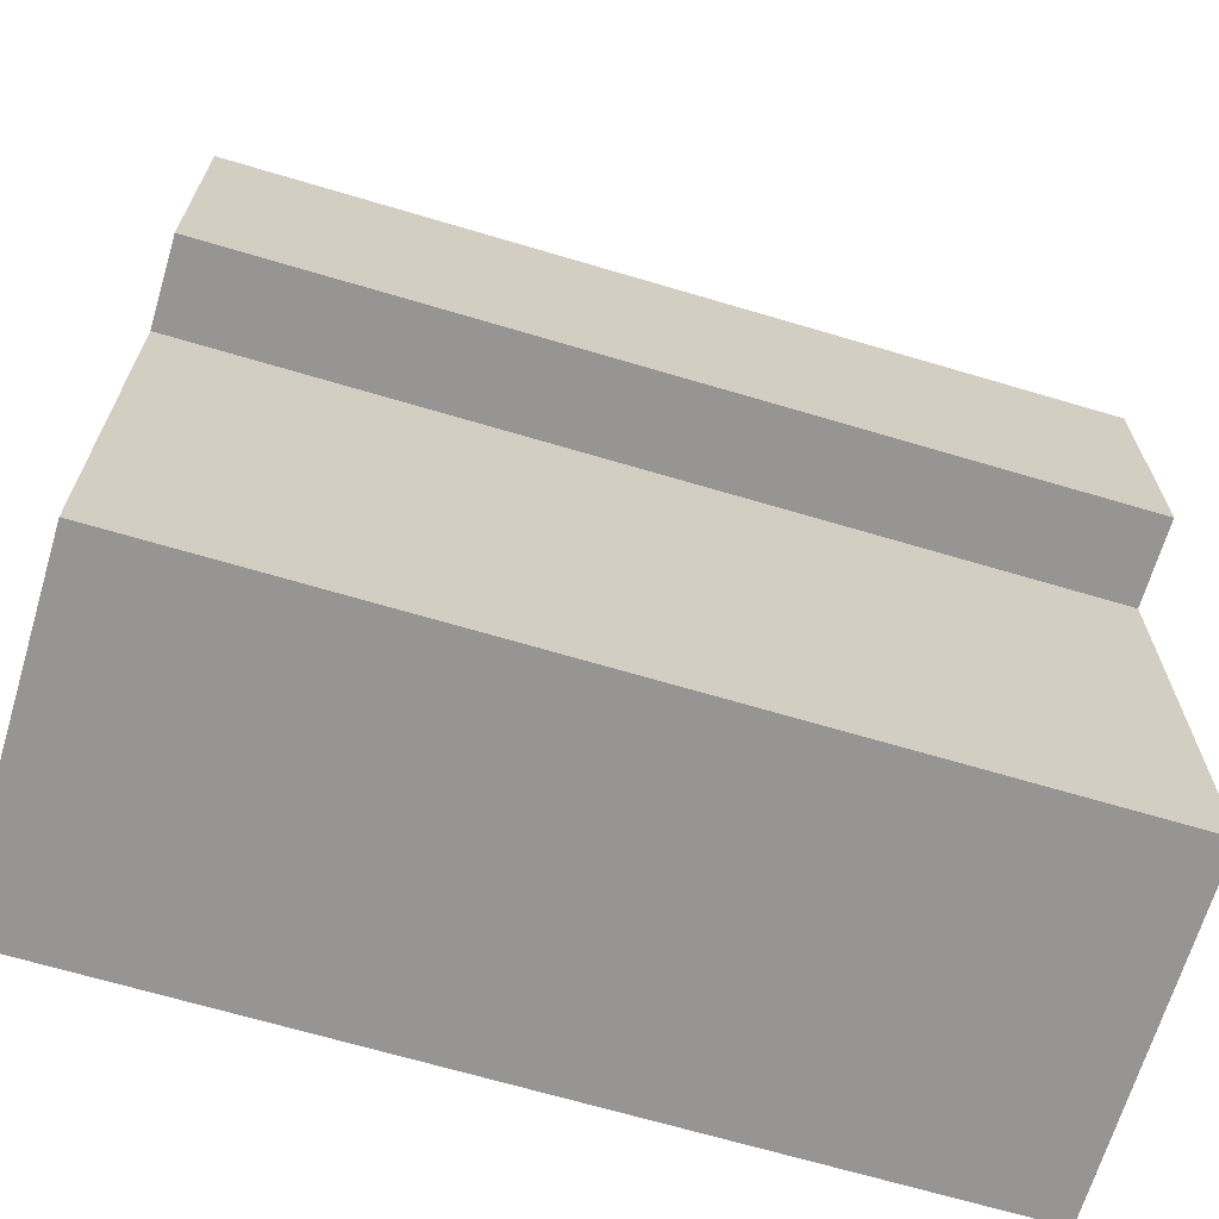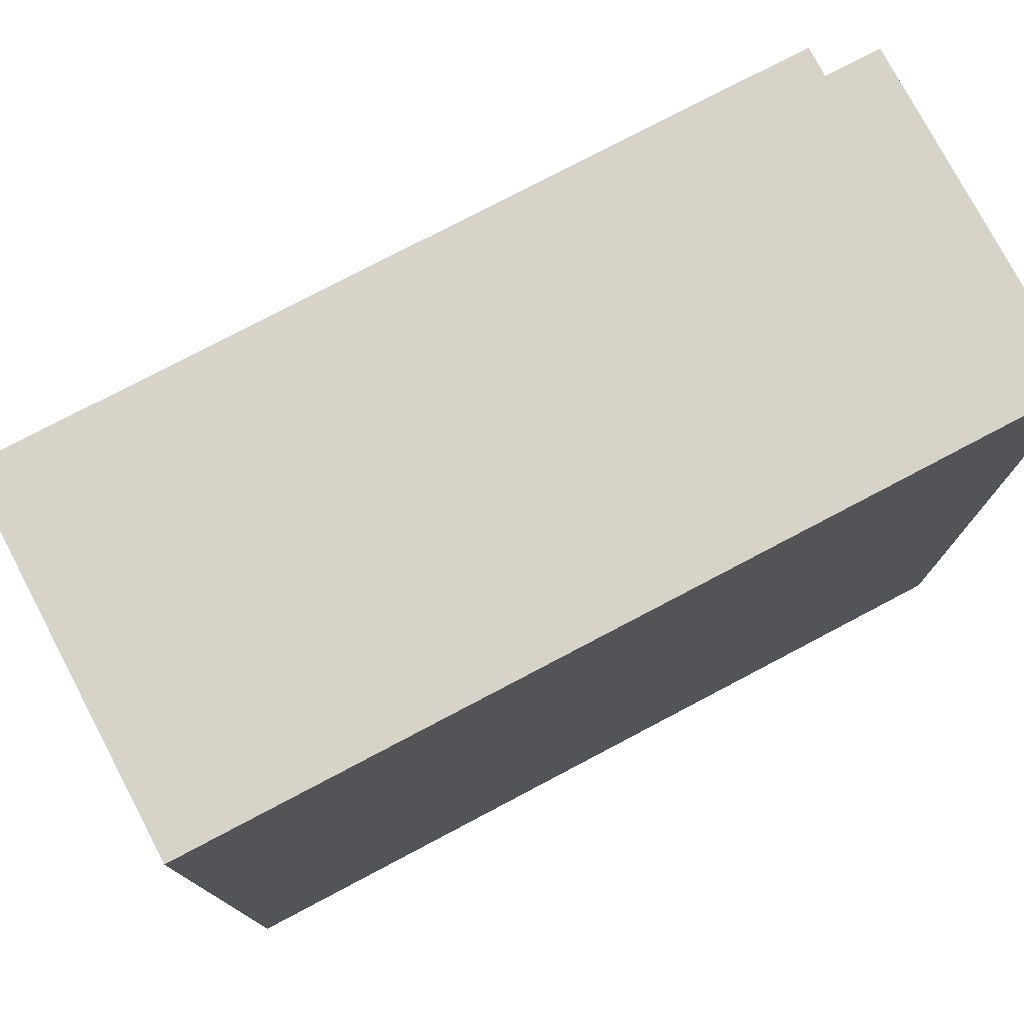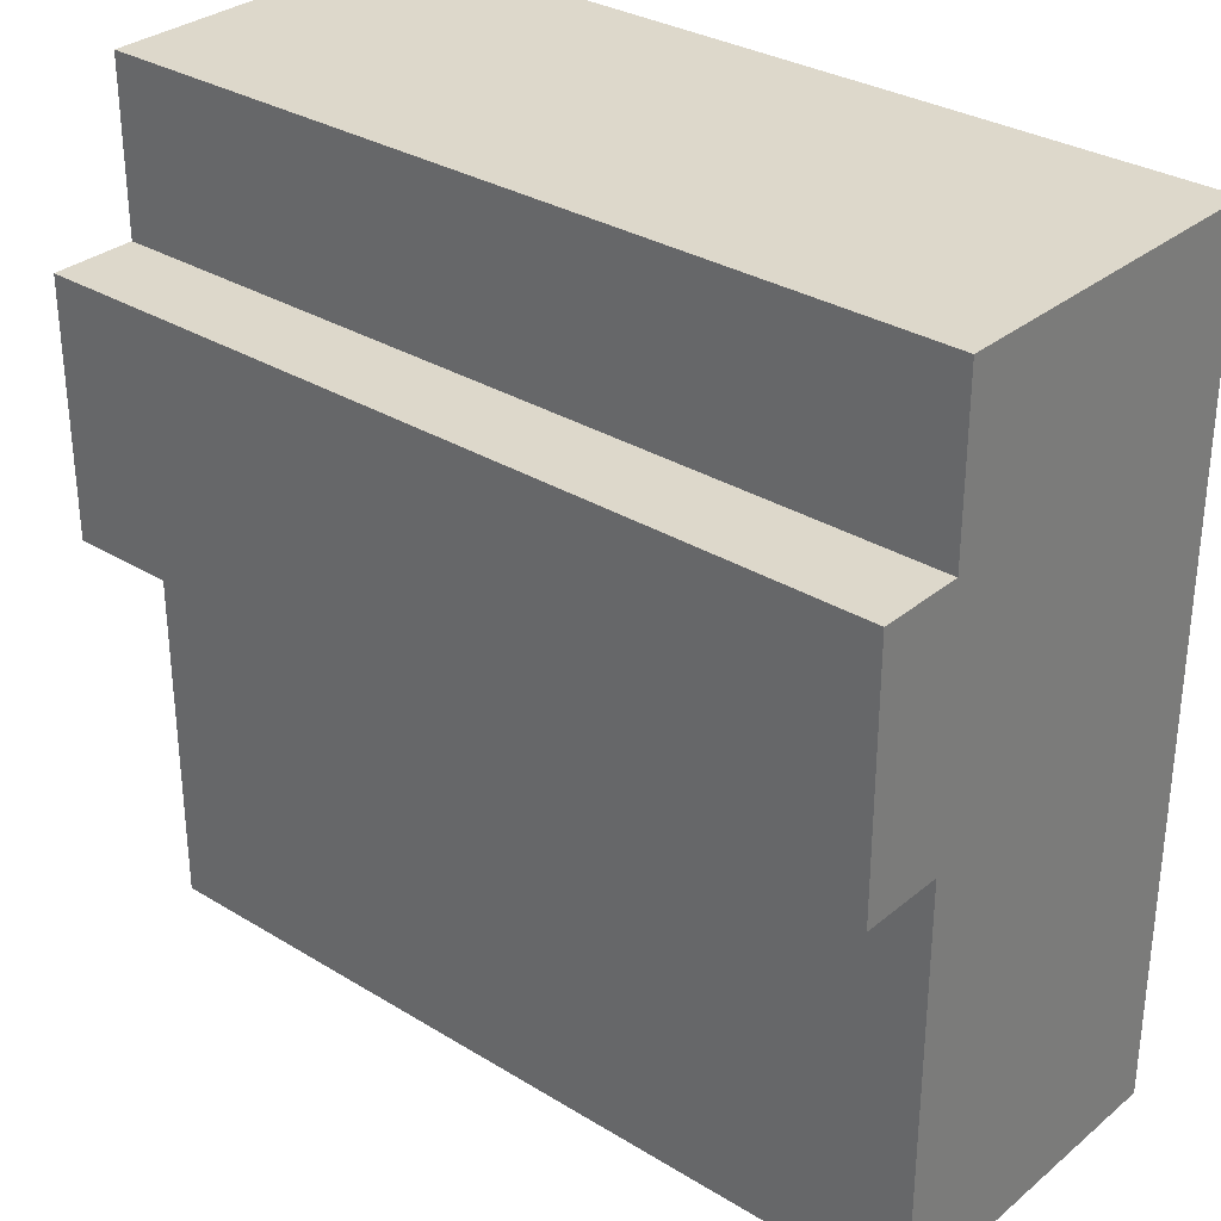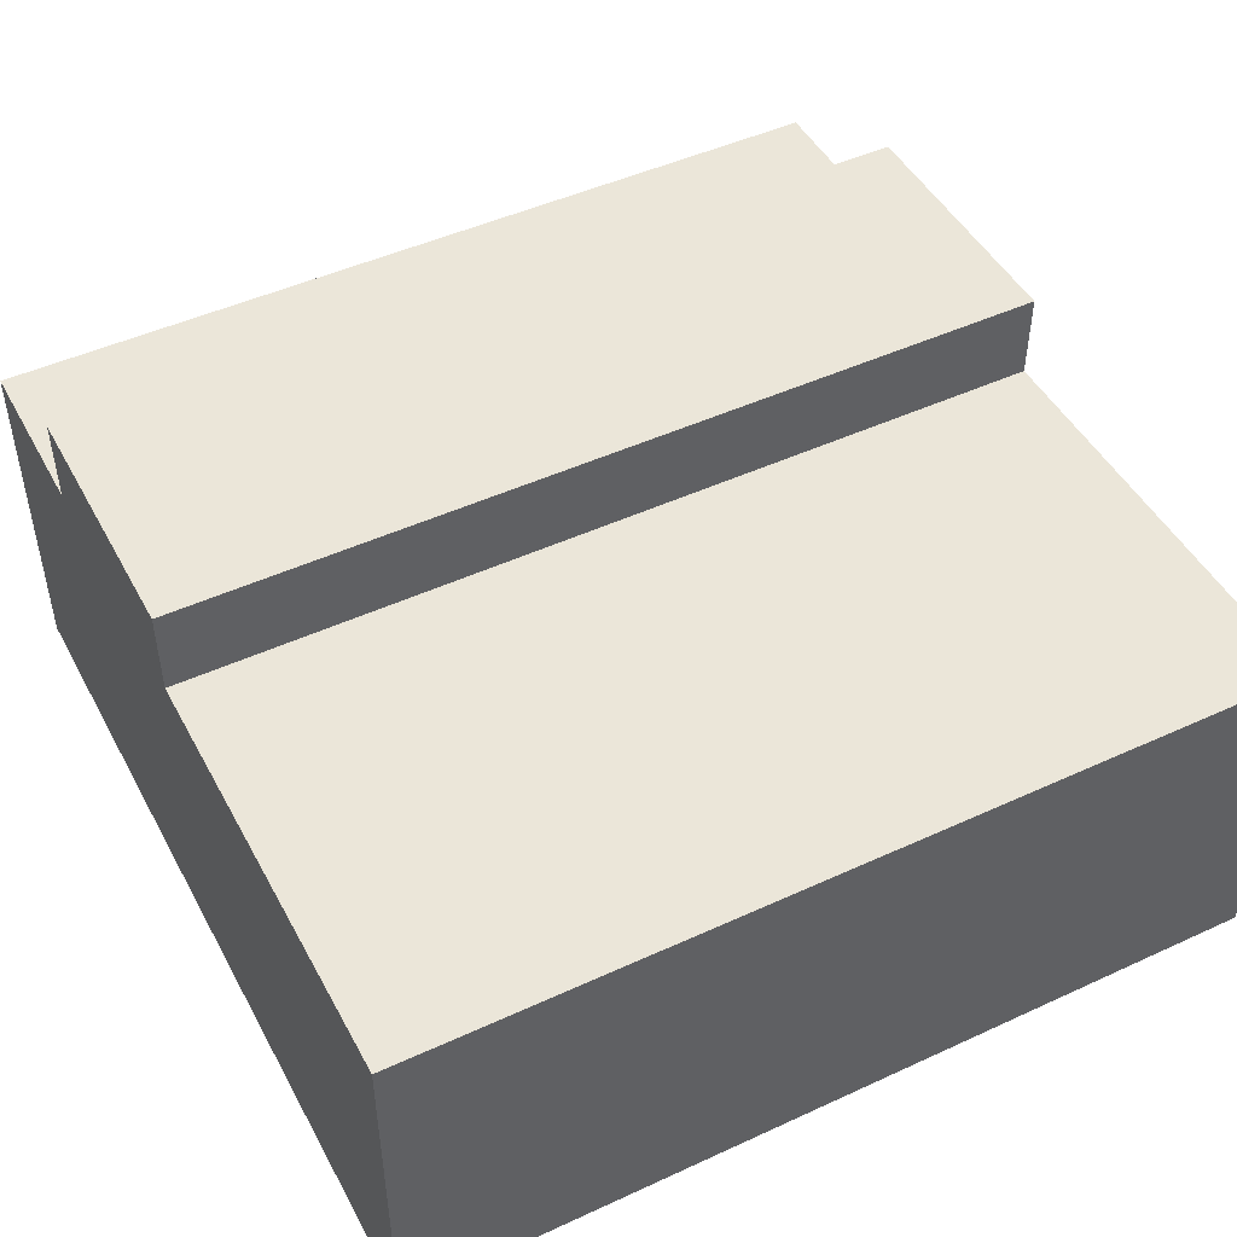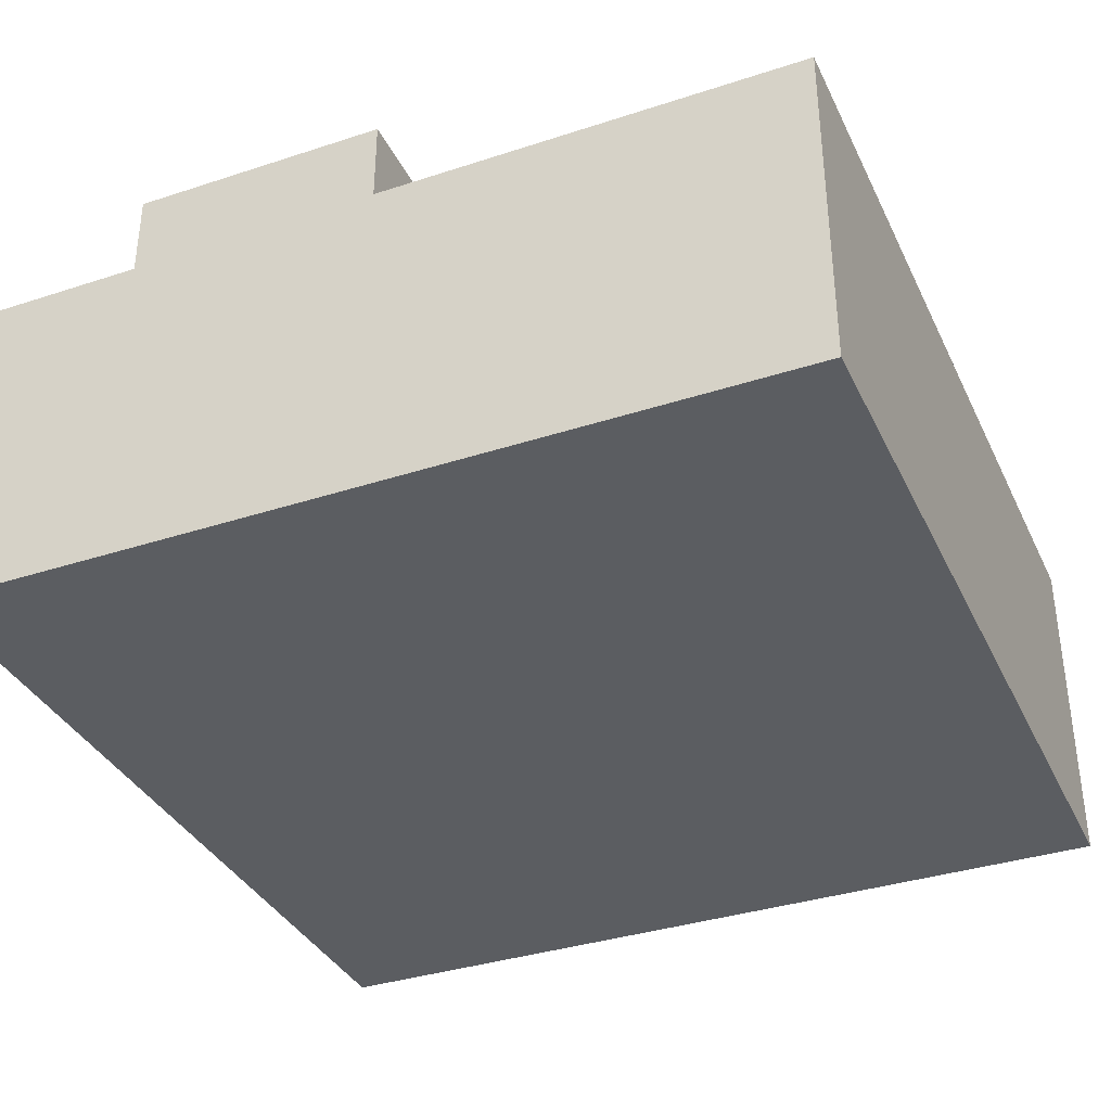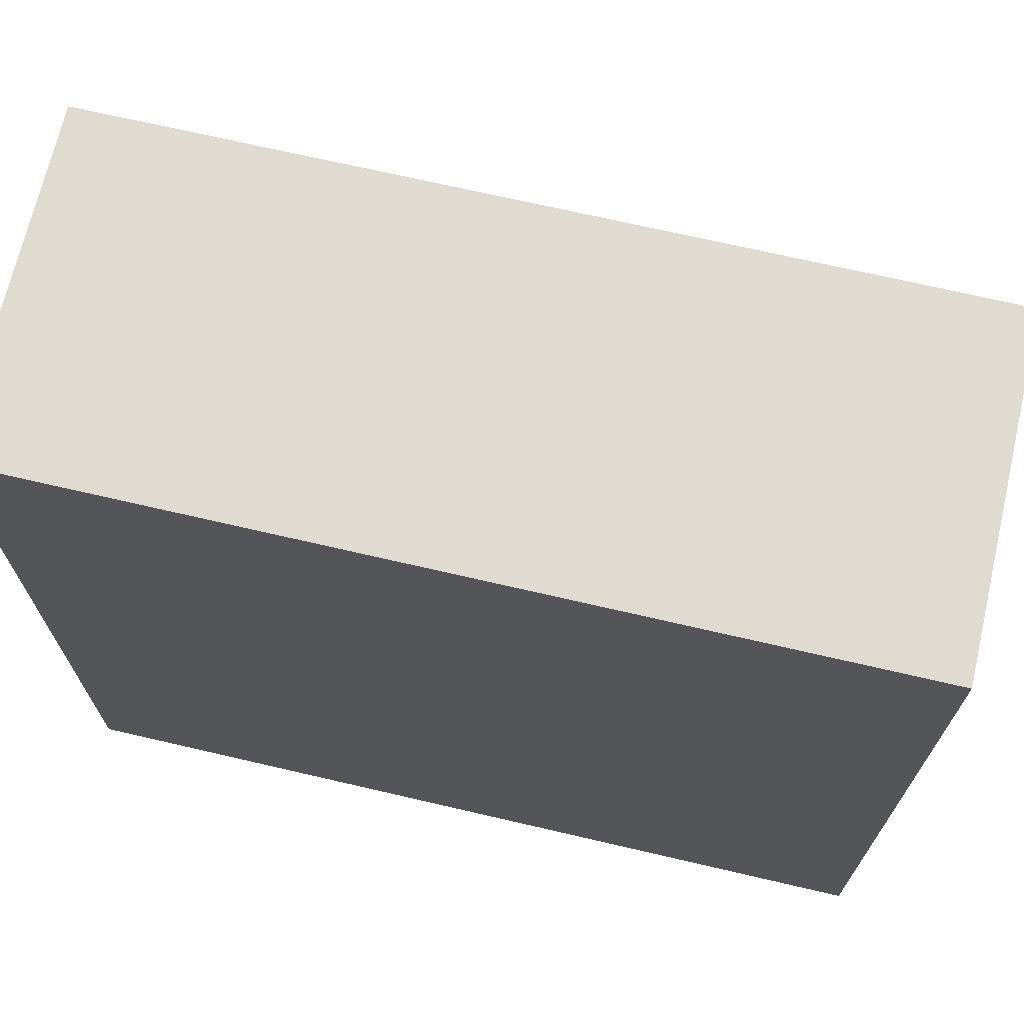
<metadata>
{"format":"obj","ext":"obj","renderer":"f3d","projection":"perspective","resolution":1024,"background":"white","views":[{"elev":-67.5,"azim":-16.6,"up":"+Y"},{"elev":77.0,"azim":152.2,"up":"+Y"},{"elev":31.4,"azim":40.9,"up":"+Y"},{"elev":47.5,"azim":-27.4,"up":"+Z"},{"elev":-35.9,"azim":-66.8,"up":"+Z"},{"elev":70.1,"azim":-166.9,"up":"+Y"}]}
</metadata>
<code>
o
v -0.5 1.8 0.2
v -0.5 1.8 -0.2
v -0.5 2.1 0.2
v -0.5 2.1 -0.2
v -0.5 2.3 0.3
v -0.5 2.3 0.2
v -0.5 2.6 0.3
v -0.5 2.6 0.2
v -0.5 2.8 0.2
v -0.5 2.8 -0.2
v 0.5 1.8 0.2
v 0.5 1.8 -0.2
v 0.5 2.1 0.2
v 0.5 2.1 -0.2
v 0.5 2.3 0.3
v 0.5 2.3 0.2
v 0.5 2.6 0.3
v 0.5 2.6 0.2
v 0.5 2.8 0.2
v 0.5 2.8 -0.2
v -0.5 2.3 0.3
v -0.5 2.6 0.3
v 0.5 2.3 0.3
v 0.5 2.6 0.3
v -0.5 1.8 0.2
v -0.5 2.1 0.2
v -0.5 2.3 0.2
v -0.5 2.6 0.2
v -0.5 2.8 0.2
v -0.3 2.7 0.2
v -0.3 2.8 0.2
v -0.2 2.6 0.2
v -0.2 2.7 0.2
v 0.2 2.6 0.2
v 0.2 2.7 0.2
v 0.3 2.7 0.2
v 0.3 2.8 0.2
v 0.5 1.8 0.2
v 0.5 2.1 0.2
v 0.5 2.3 0.2
v 0.5 2.6 0.2
v 0.5 2.8 0.2
v -0.5 1.8 -0.2
v -0.5 2.1 -0.2
v -0.5 2.8 -0.2
v -0.3 2.7 -0.2
v -0.3 2.8 -0.2
v -0.2 2.6 -0.2
v -0.2 2.7 -0.2
v 0.2 2.6 -0.2
v 0.2 2.7 -0.2
v 0.3 2.7 -0.2
v 0.3 2.8 -0.2
v 0.5 1.8 -0.2
v 0.5 2.1 -0.2
v 0.5 2.8 -0.2
v -0.5 1.8 0.2
v 0.5 1.8 0.2
v -0.5 1.8 -0.2
v 0.5 1.8 -0.2
v -0.5 2.3 0.3
v 0.5 2.3 0.3
v -0.5 2.3 0.2
v 0.5 2.3 0.2
v -0.5 2.6 0.3
v 0.5 2.6 0.3
v -0.5 2.6 0.2
v -0.2 2.6 0.2
v 0.2 2.6 0.2
v 0.5 2.6 0.2
v -0.5 2.8 0.2
v -0.3 2.8 0.2
v 0.3 2.8 0.2
v 0.5 2.8 0.2
v -0.5 2.8 -0.2
v -0.3 2.8 -0.2
v 0.3 2.8 -0.2
v 0.5 2.8 -0.2
f 3 2 1
f 4 2 3
f 6 4 3
f 7 6 5
f 8 4 6
f 8 6 7
f 9 4 8
f 10 4 9
f 11 12 13
f 13 12 14
f 13 14 16
f 15 16 17
f 16 14 18
f 17 16 18
f 18 14 19
f 19 14 20
f 23 22 21
f 24 22 23
f 30 29 28
f 31 29 30
f 32 30 28
f 33 31 30
f 33 30 32
f 34 33 32
f 35 31 33
f 35 33 34
f 36 35 34
f 36 31 35
f 37 31 36
f 38 26 25
f 39 27 26
f 39 26 38
f 40 27 39
f 41 36 34
f 41 37 36
f 42 37 41
f 44 45 46
f 46 45 47
f 44 46 48
f 46 47 49
f 48 46 49
f 44 48 50
f 48 49 50
f 49 47 51
f 50 49 51
f 50 51 52
f 51 47 52
f 52 47 53
f 43 44 54
f 44 50 55
f 54 44 55
f 50 52 55
f 52 53 55
f 55 53 56
f 59 58 57
f 60 58 59
f 63 62 61
f 64 62 63
f 65 66 67
f 67 66 68
f 68 66 69
f 69 66 70
f 71 72 75
f 72 73 76
f 75 72 76
f 73 74 77
f 76 73 77
f 77 74 78

</code>
